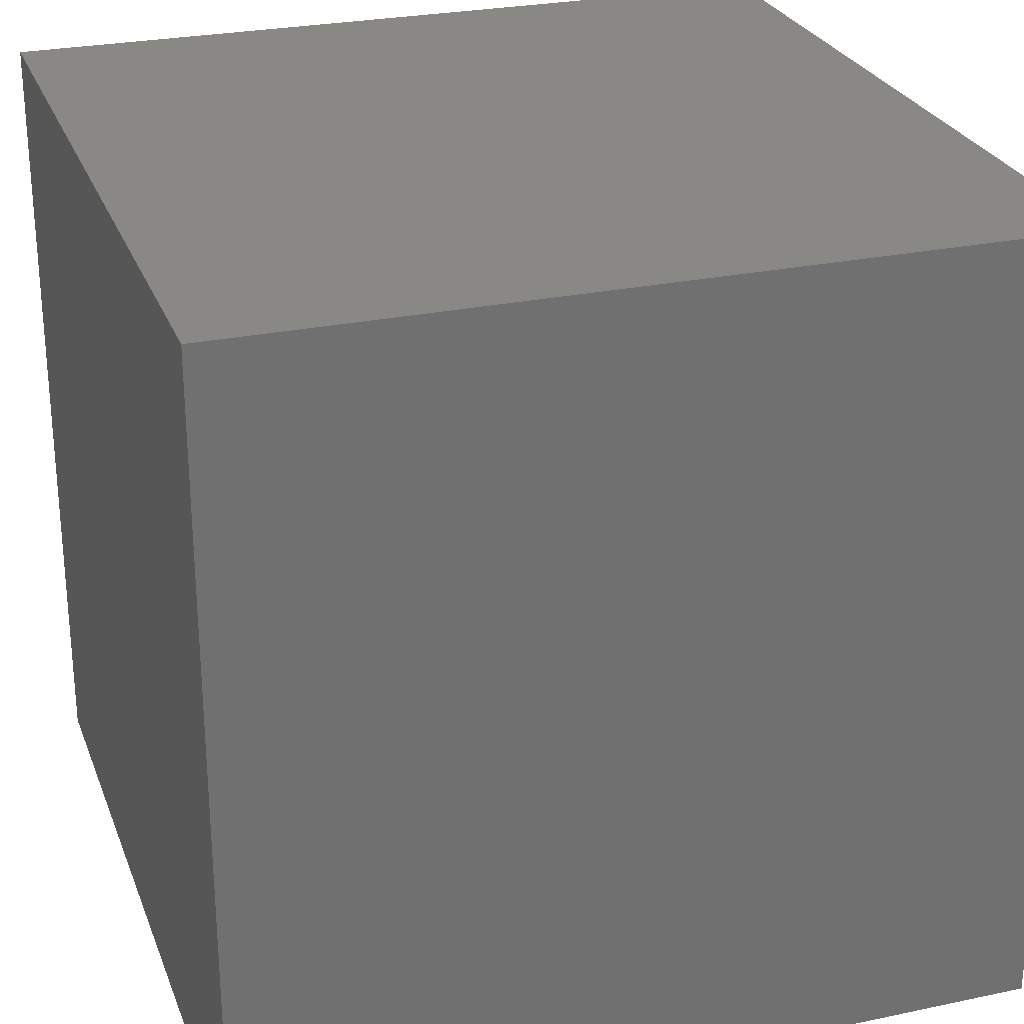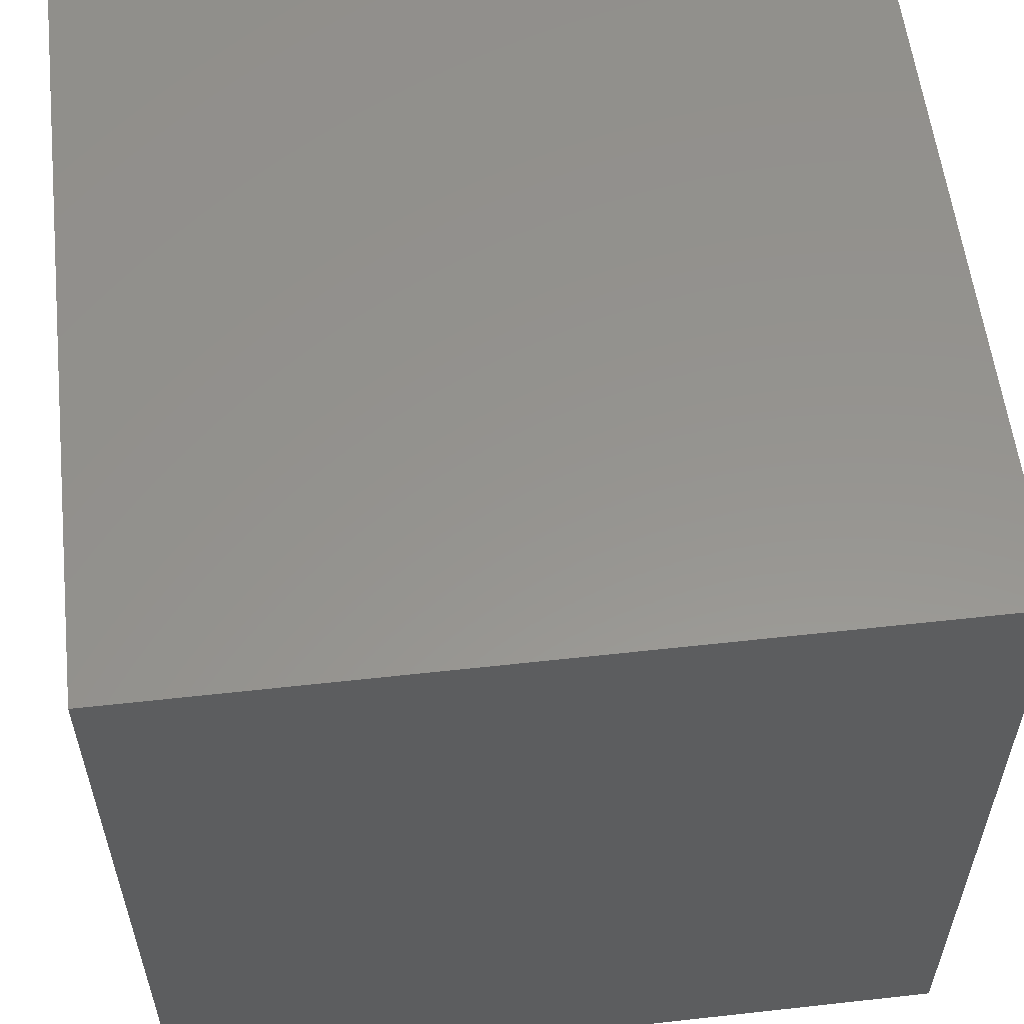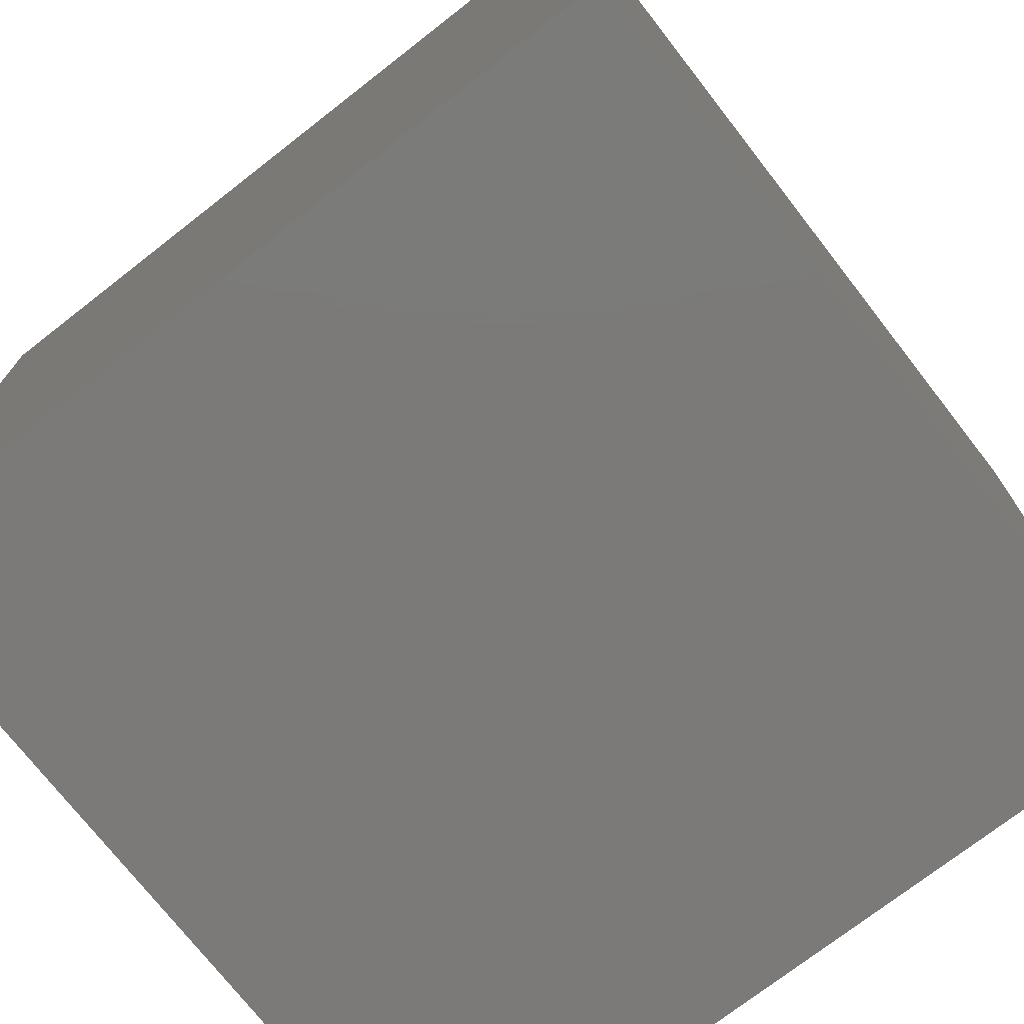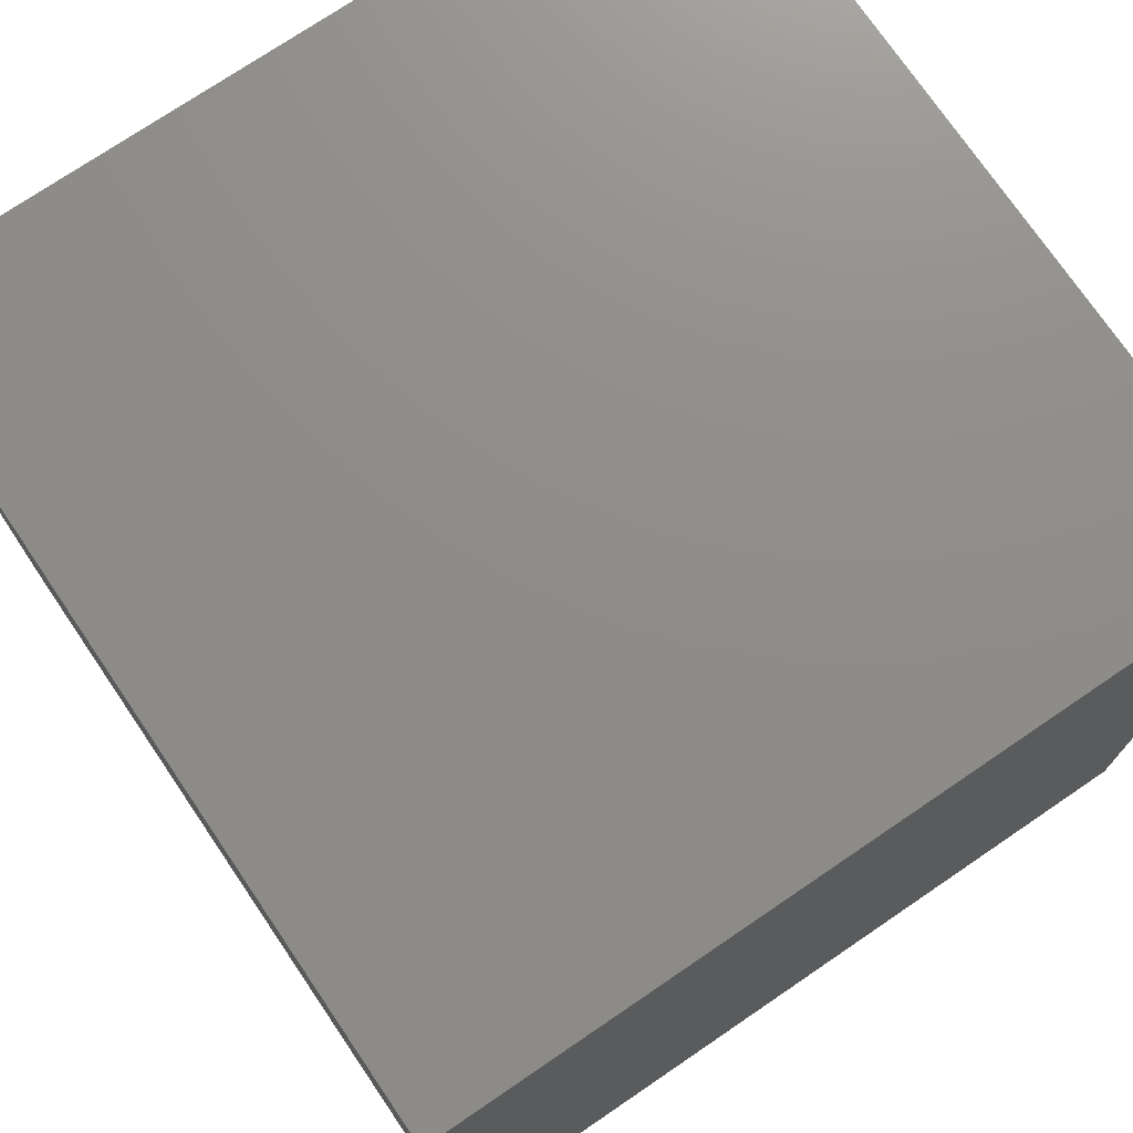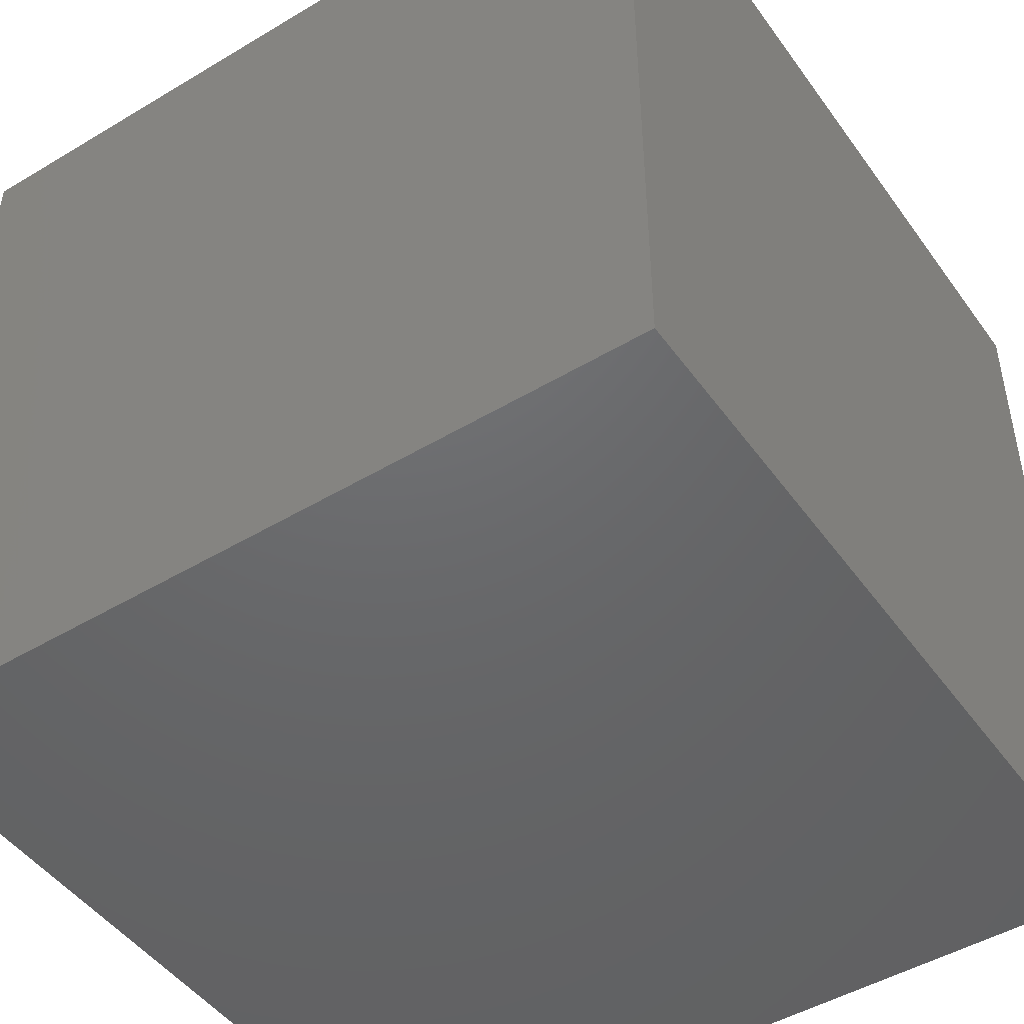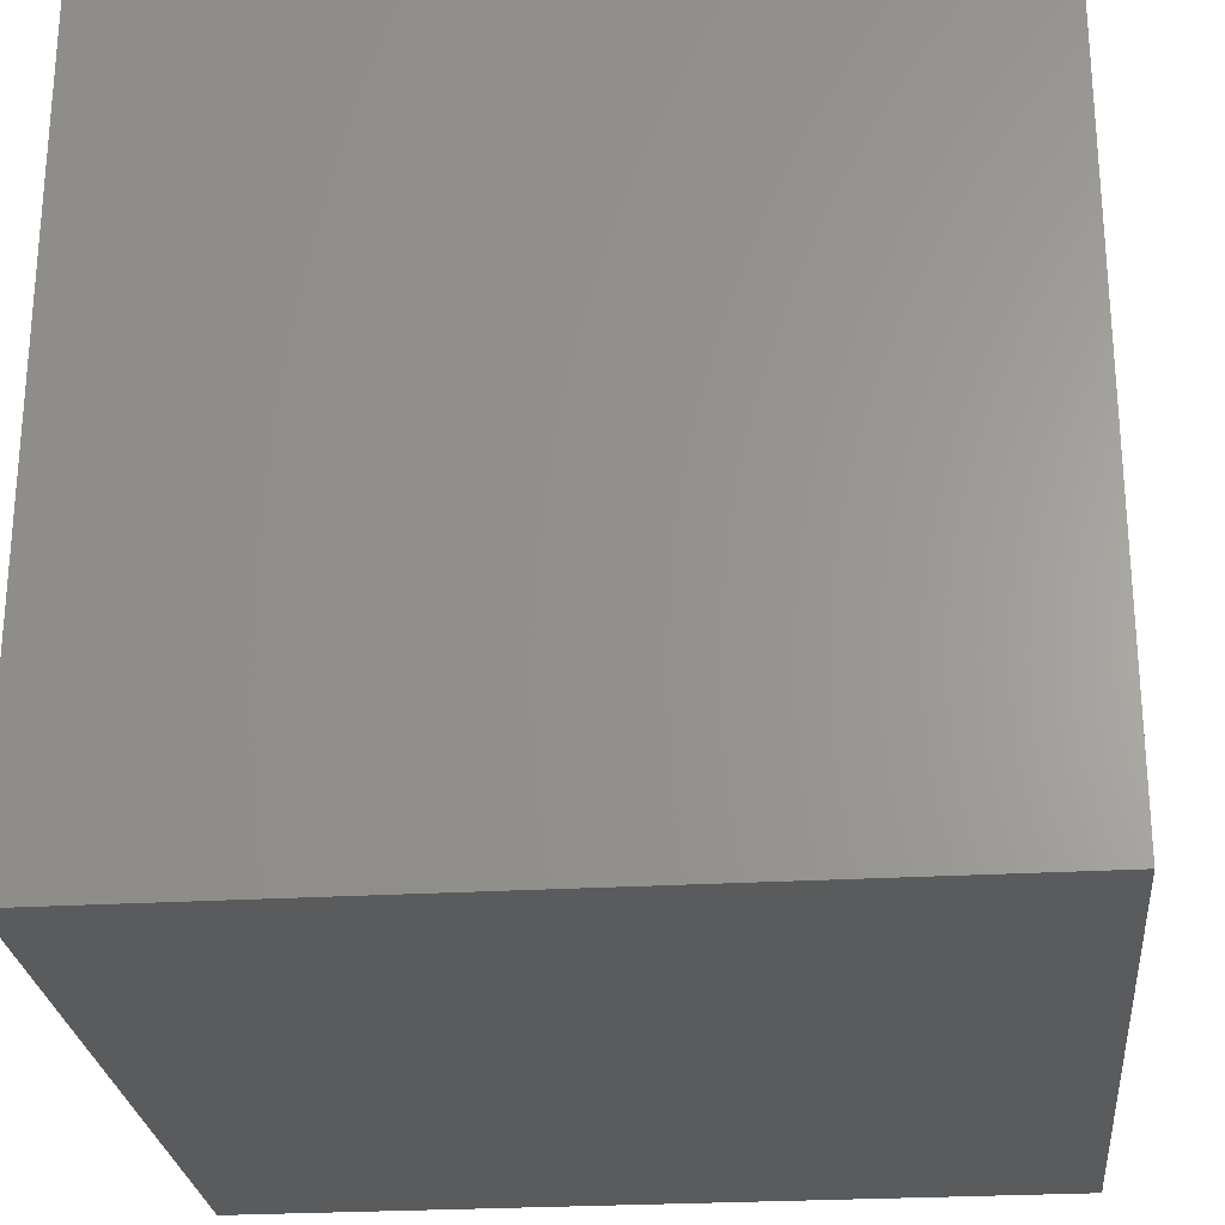
<metadata>
{"format":"stl","ext":"stl","renderer":"f3d","projection":"perspective","resolution":1024,"background":"white","views":[{"elev":26.8,"azim":161.8,"up":"+Z"},{"elev":57.2,"azim":-6.6,"up":"+Y"},{"elev":-73.7,"azim":127.9,"up":"+Z"},{"elev":74.1,"azim":145.8,"up":"+Y"},{"elev":-47.5,"azim":34.0,"up":"+Y"},{"elev":-25.8,"azim":5.4,"up":"+Y"}]}
</metadata>
<code>
# stl→obj: 8 verts, 12 faces
v -5 6 6
v -6 6 6
v -5 5 6
v -6 5 6
v -5 5 5
v -6 5 5
v -5 6 5
v -6 6 5
f 1 2 3
f 3 2 4
f 5 6 7
f 7 6 8
f 4 6 3
f 3 6 5
f 2 8 4
f 4 8 6
f 1 7 2
f 2 7 8
f 3 5 1
f 1 5 7

</code>
